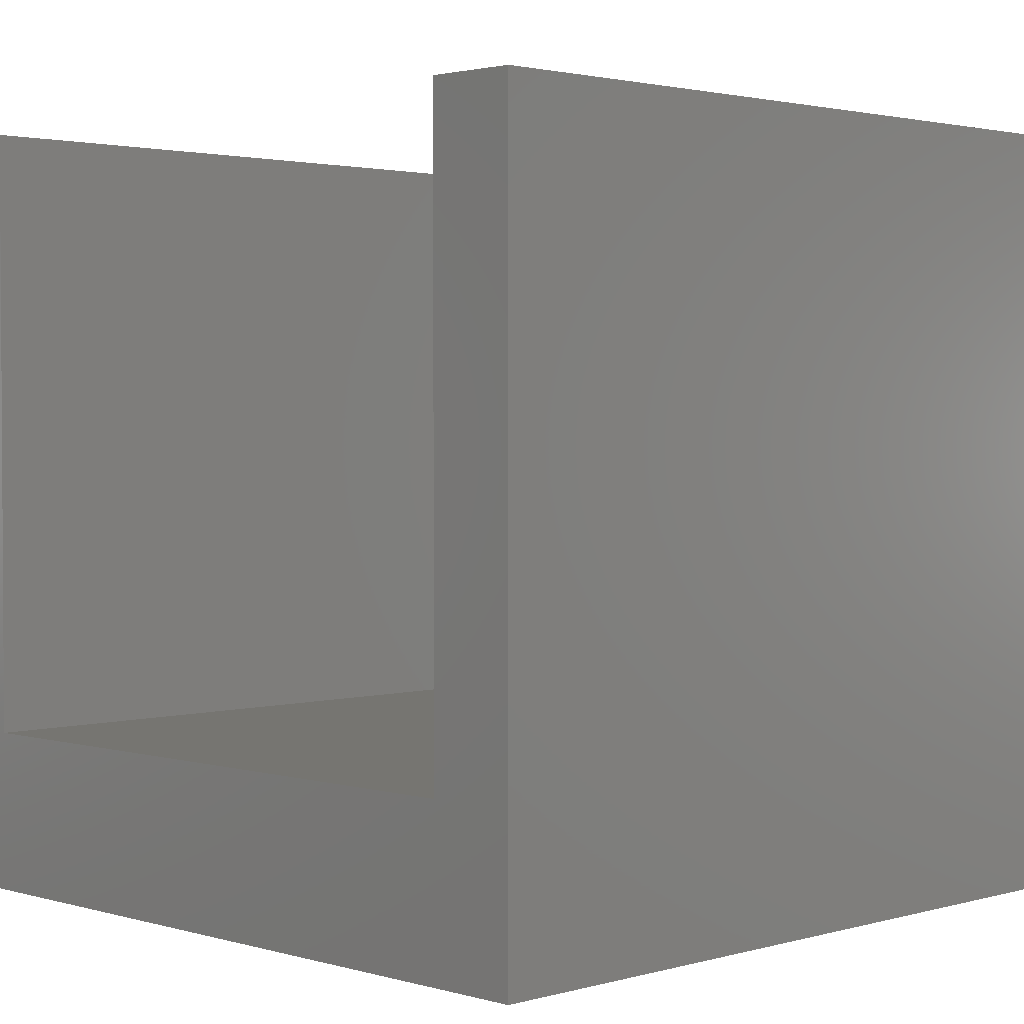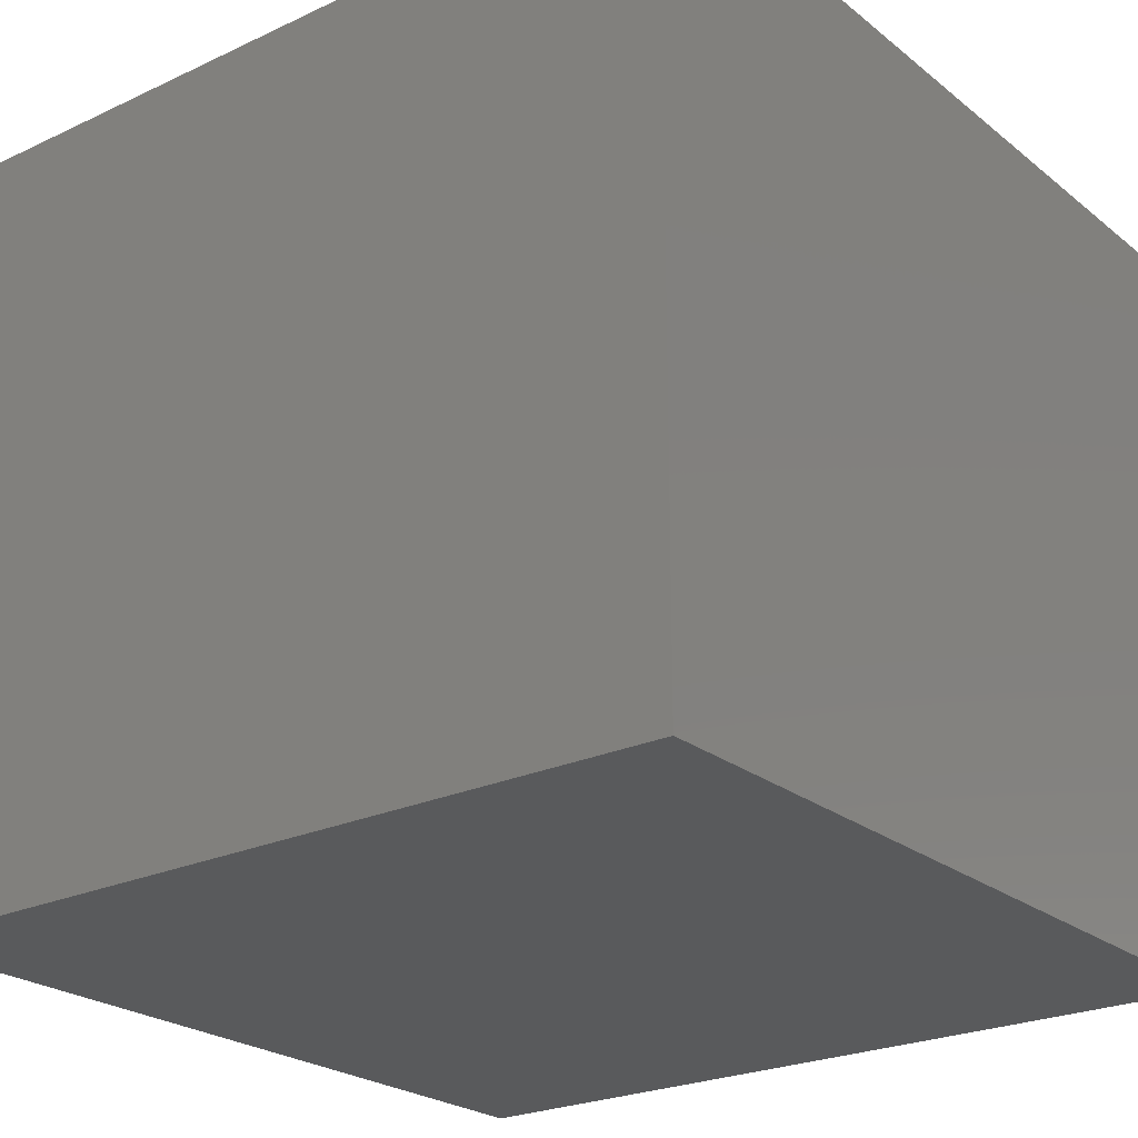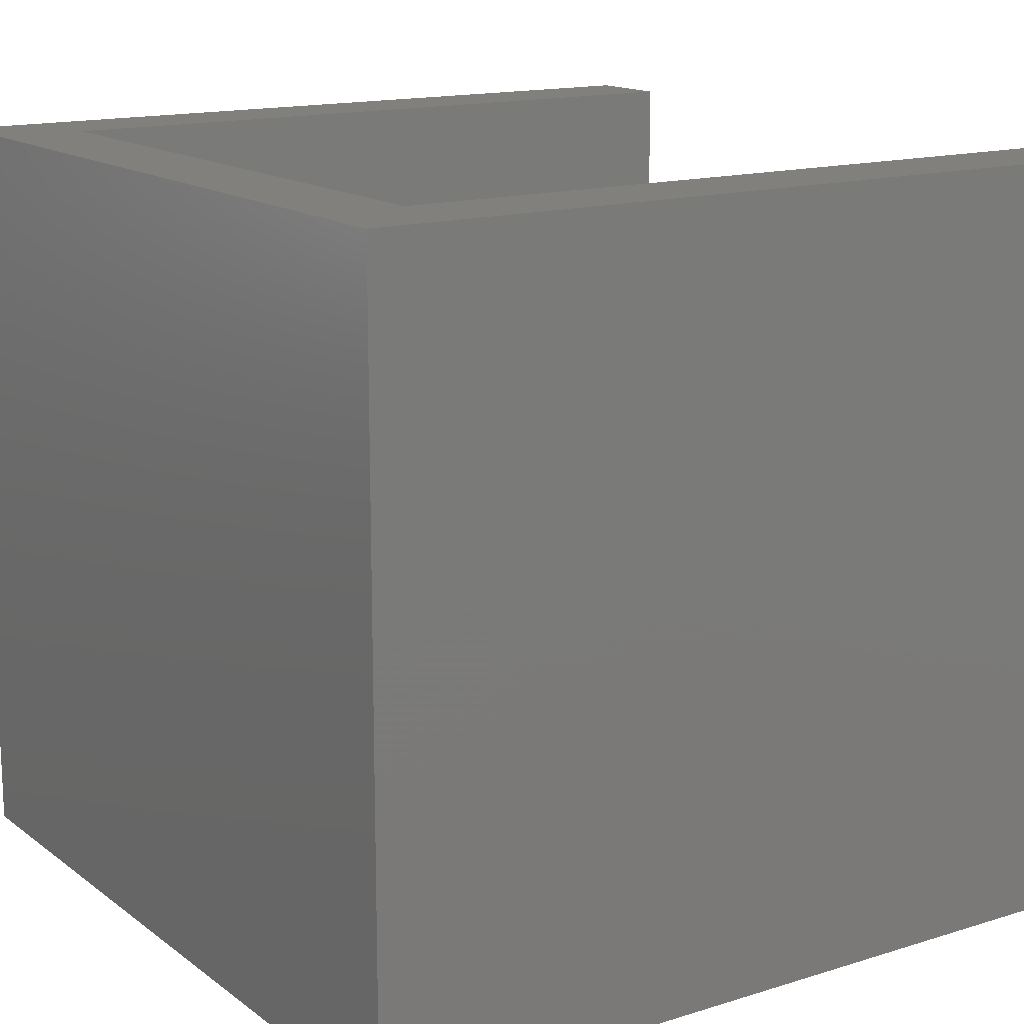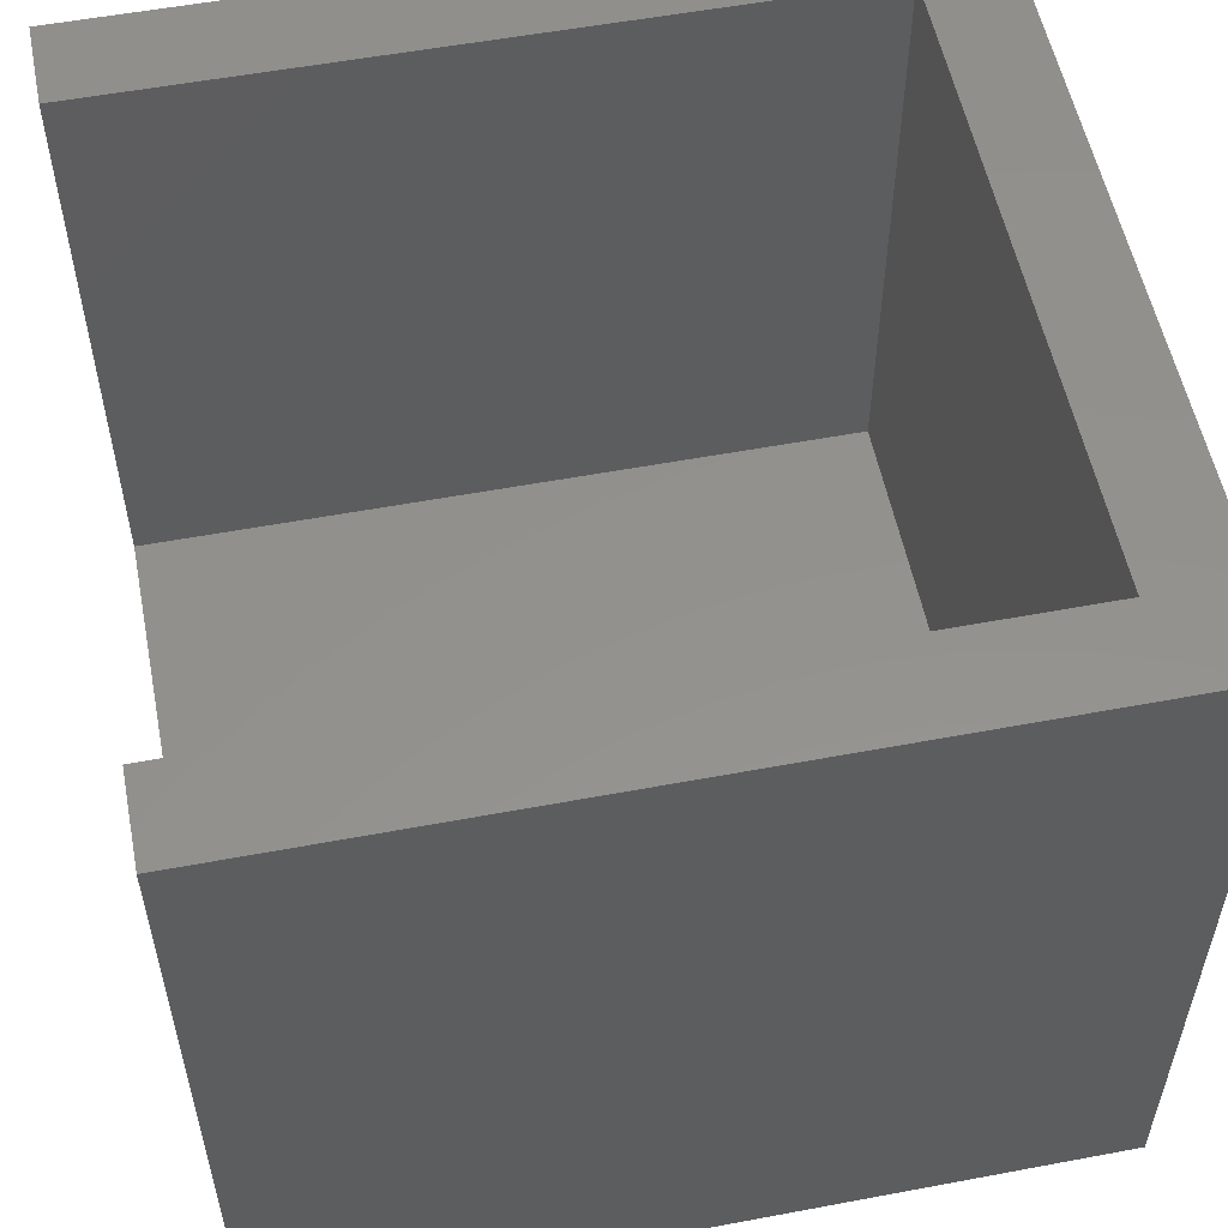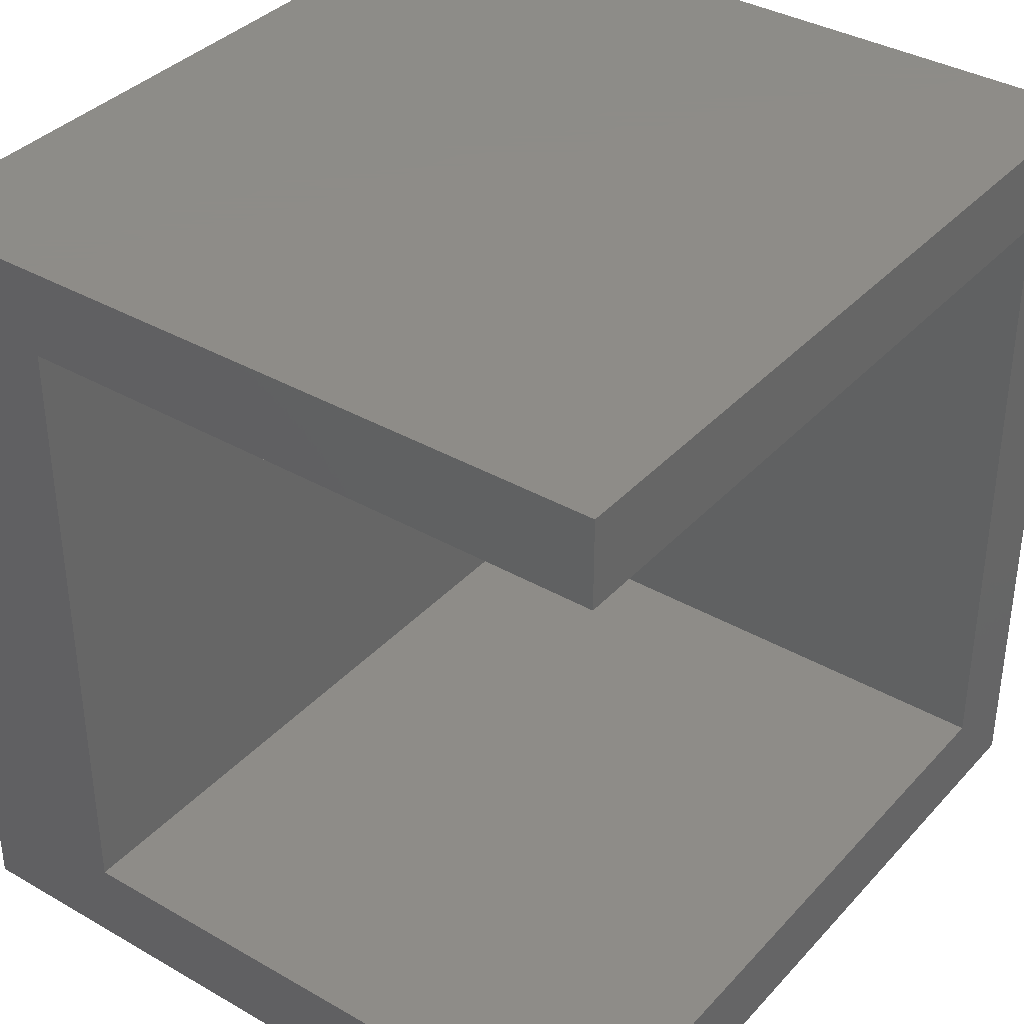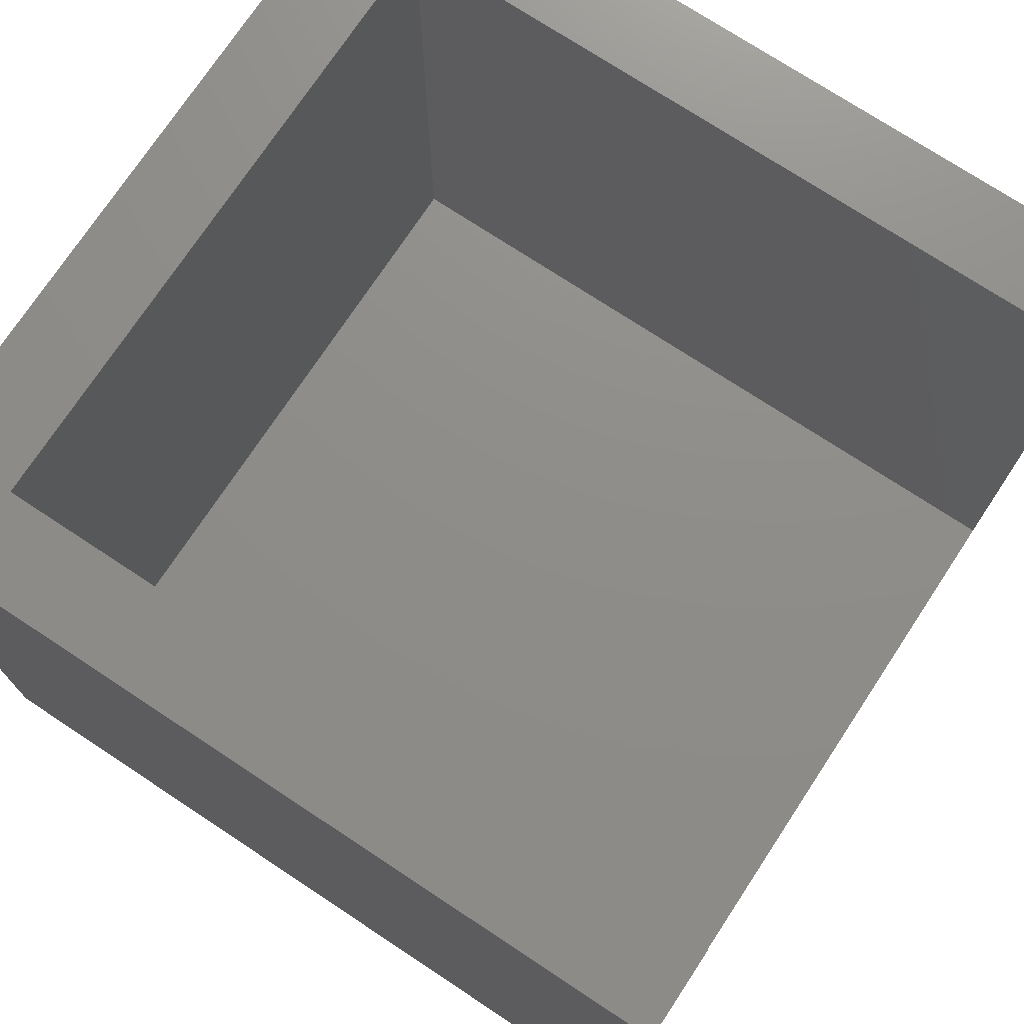
<metadata>
{"format":"stl","ext":"stl","renderer":"f3d","projection":"perspective","resolution":1024,"background":"white","views":[{"elev":2.1,"azim":-44.7,"up":"+Z"},{"elev":-24.0,"azim":37.8,"up":"+Z"},{"elev":15.0,"azim":146.4,"up":"+Z"},{"elev":55.1,"azim":-11.2,"up":"+Z"},{"elev":36.8,"azim":-53.4,"up":"+Y"},{"elev":74.0,"azim":-146.6,"up":"+Z"}]}
</metadata>
<code>
# stl→obj: 16 verts, 28 faces
v 0 20.5 4.5
v 0 23 0
v 0 2.5 4.5
v 0 0 0
v 0 0 21.5
v 0 20.5 21.5
v 0 23 21.5
v 0 2.5 21.5
v 23 0 0
v 23 0 21.5
v 23 23 0
v 23 23 21.5
v 20.5 2.5 21.5
v 20.5 20.5 21.5
v 20.5 20.5 4.5
v 20.5 2.5 4.5
f 1 2 3
f 4 5 3
f 4 3 2
f 2 1 6
f 2 6 7
f 3 5 8
f 5 4 9
f 10 5 9
f 4 2 9
f 9 2 11
f 2 7 11
f 11 7 12
f 8 5 10
f 13 8 10
f 7 6 12
f 12 14 10
f 14 13 10
f 6 14 12
f 6 1 15
f 14 6 15
f 1 3 16
f 15 1 16
f 3 8 16
f 16 8 13
f 10 9 11
f 12 10 11
f 16 13 15
f 15 13 14

</code>
